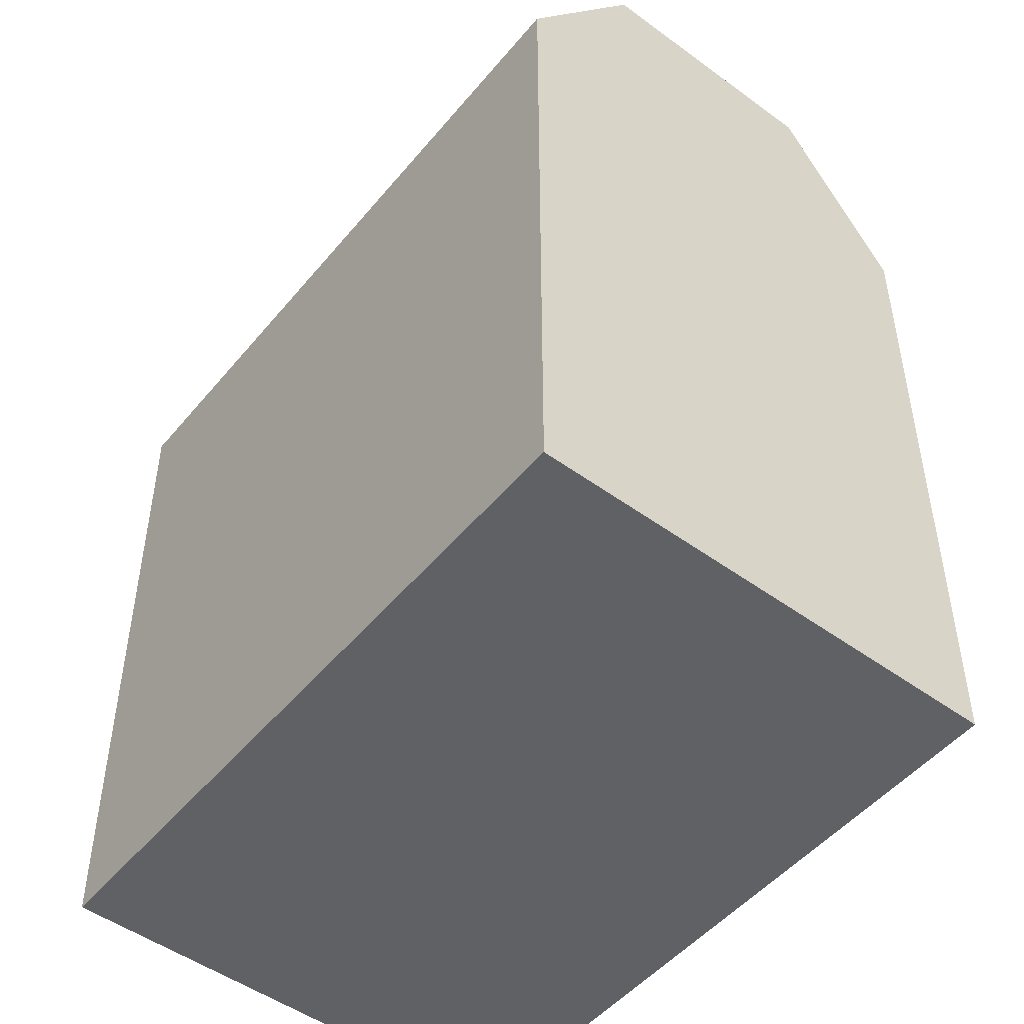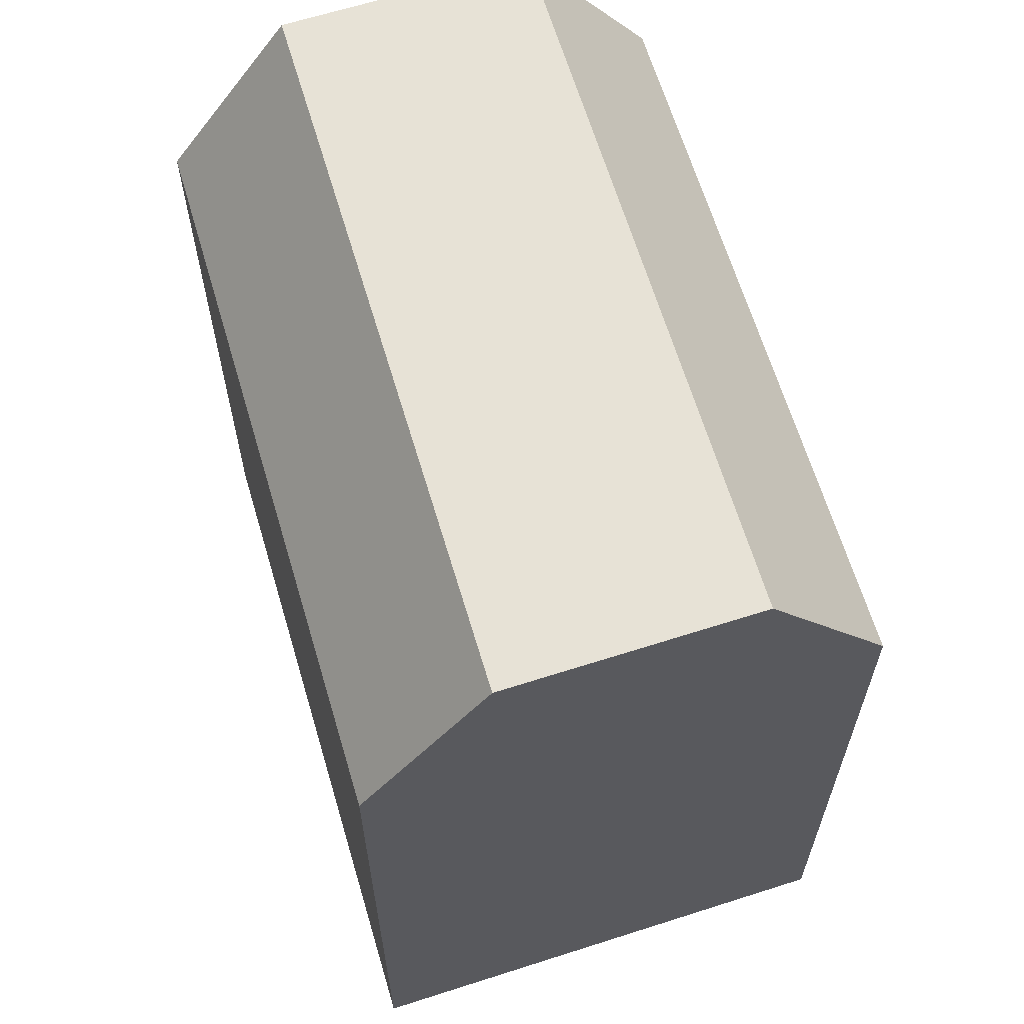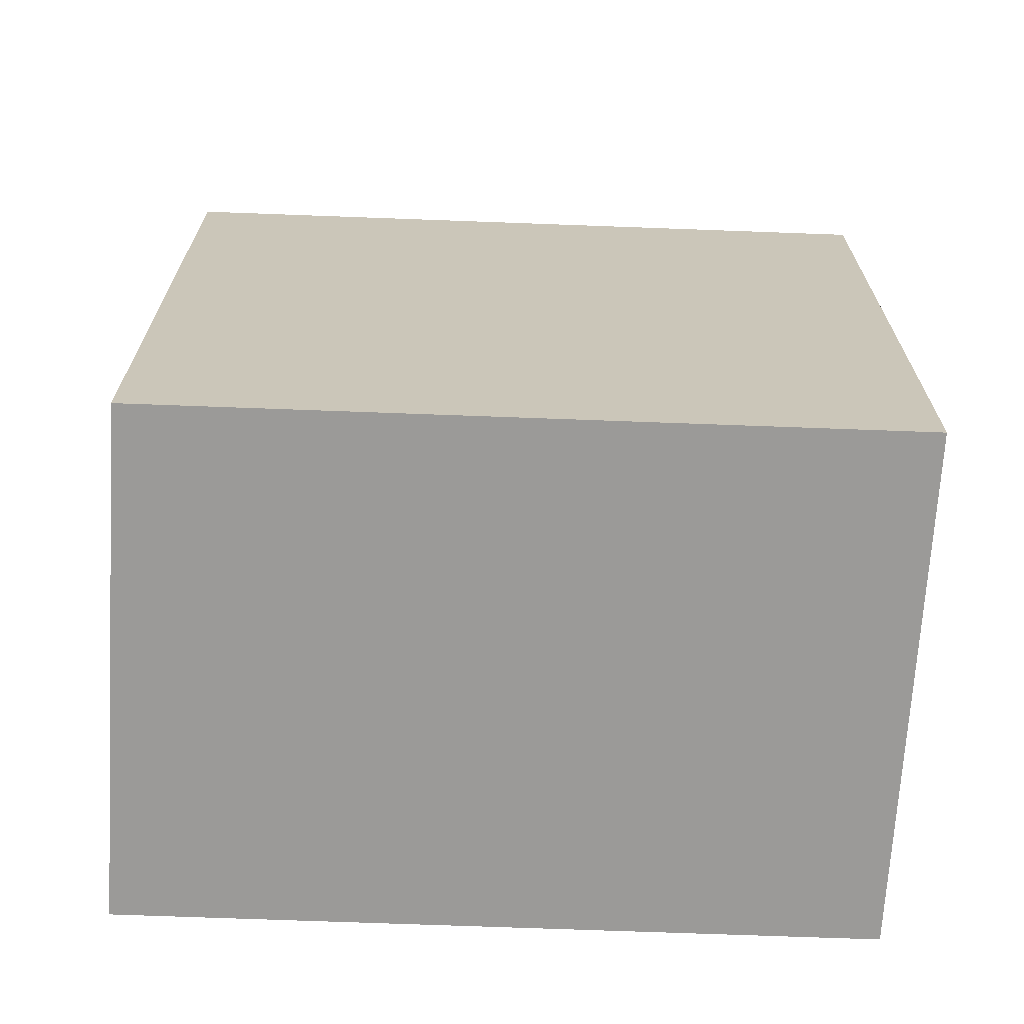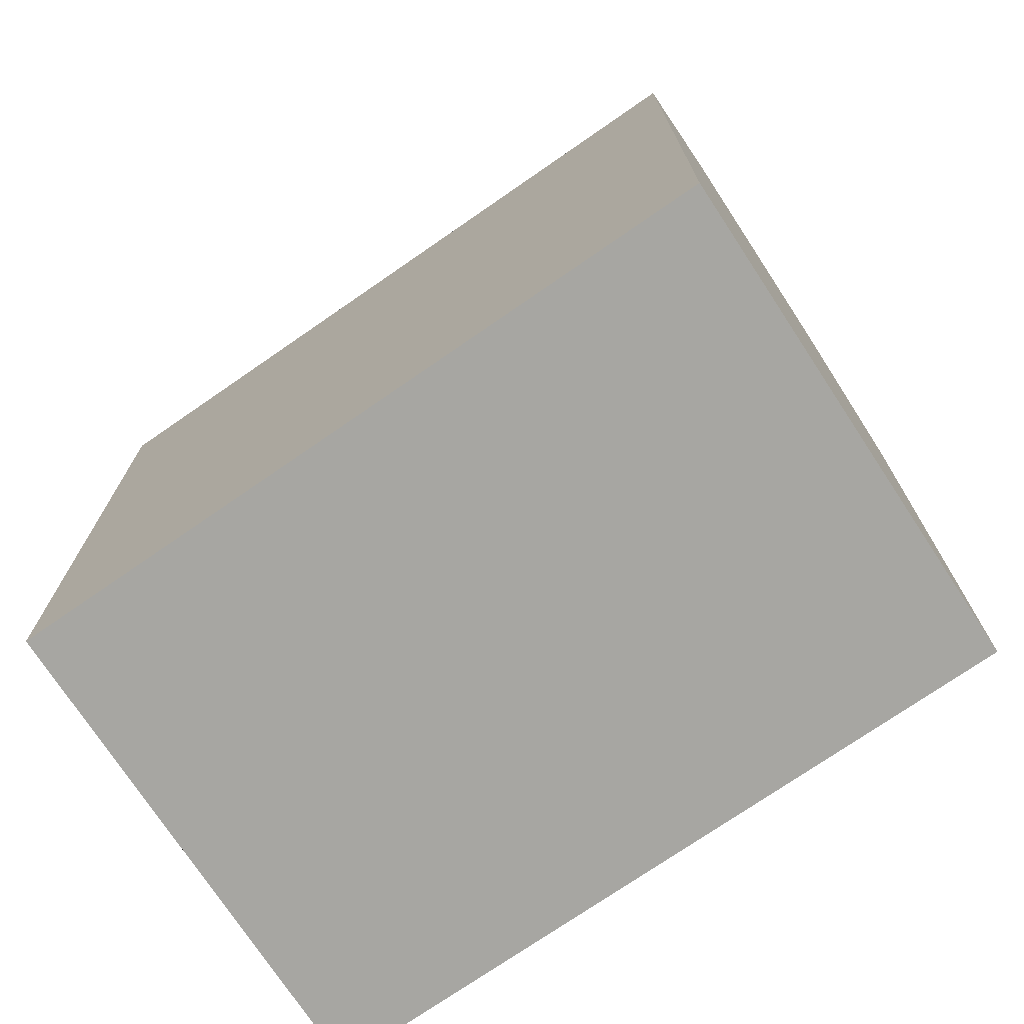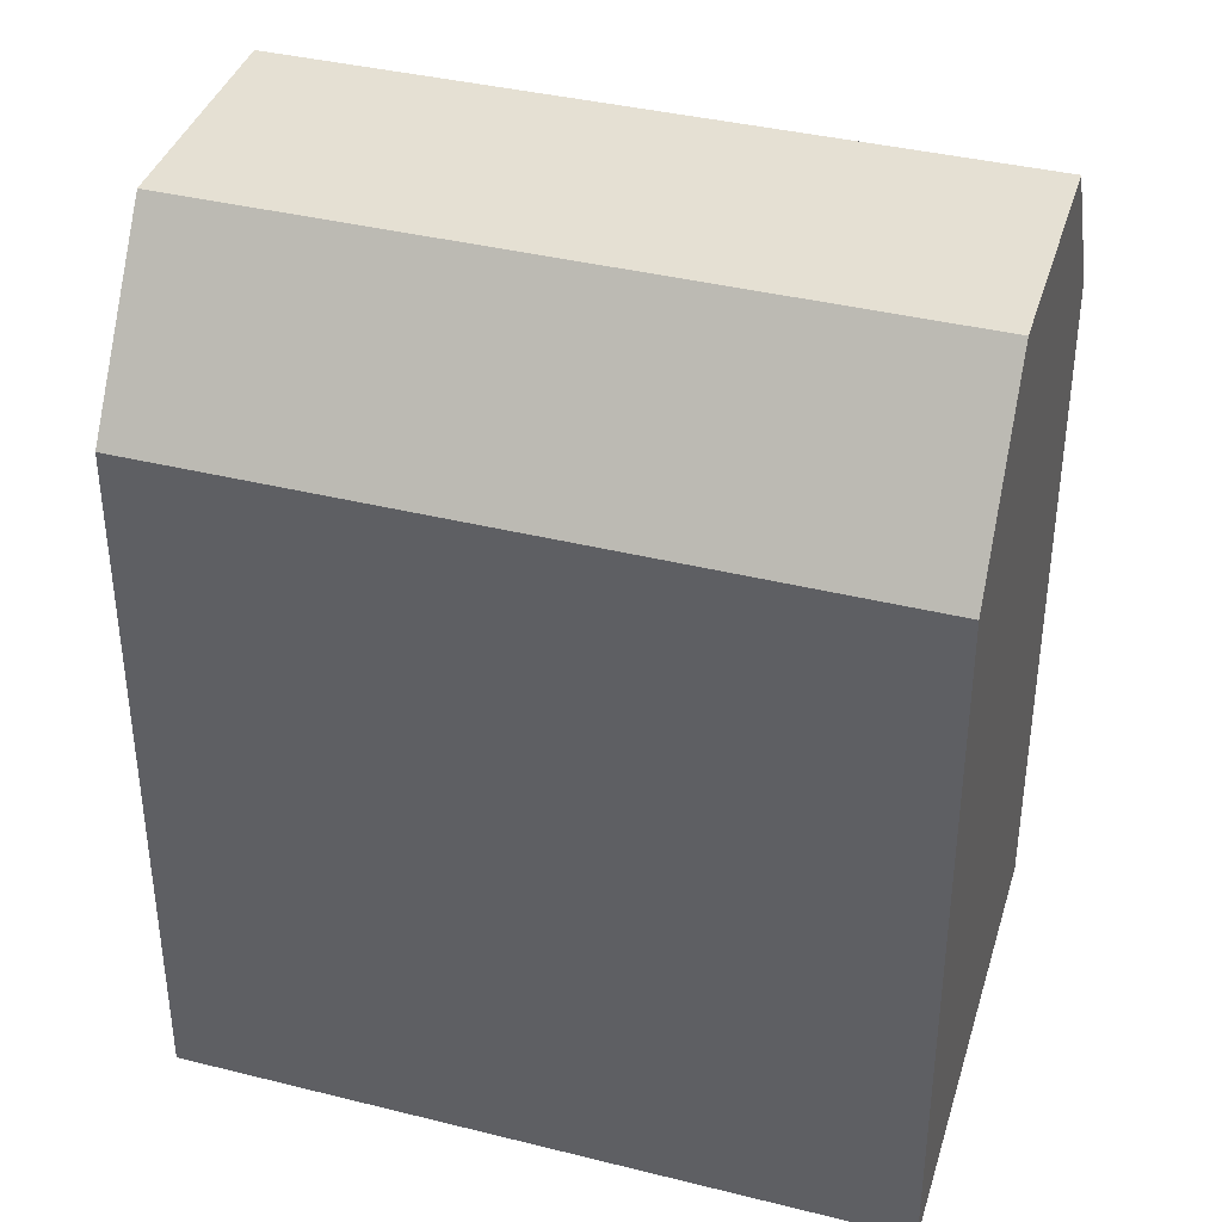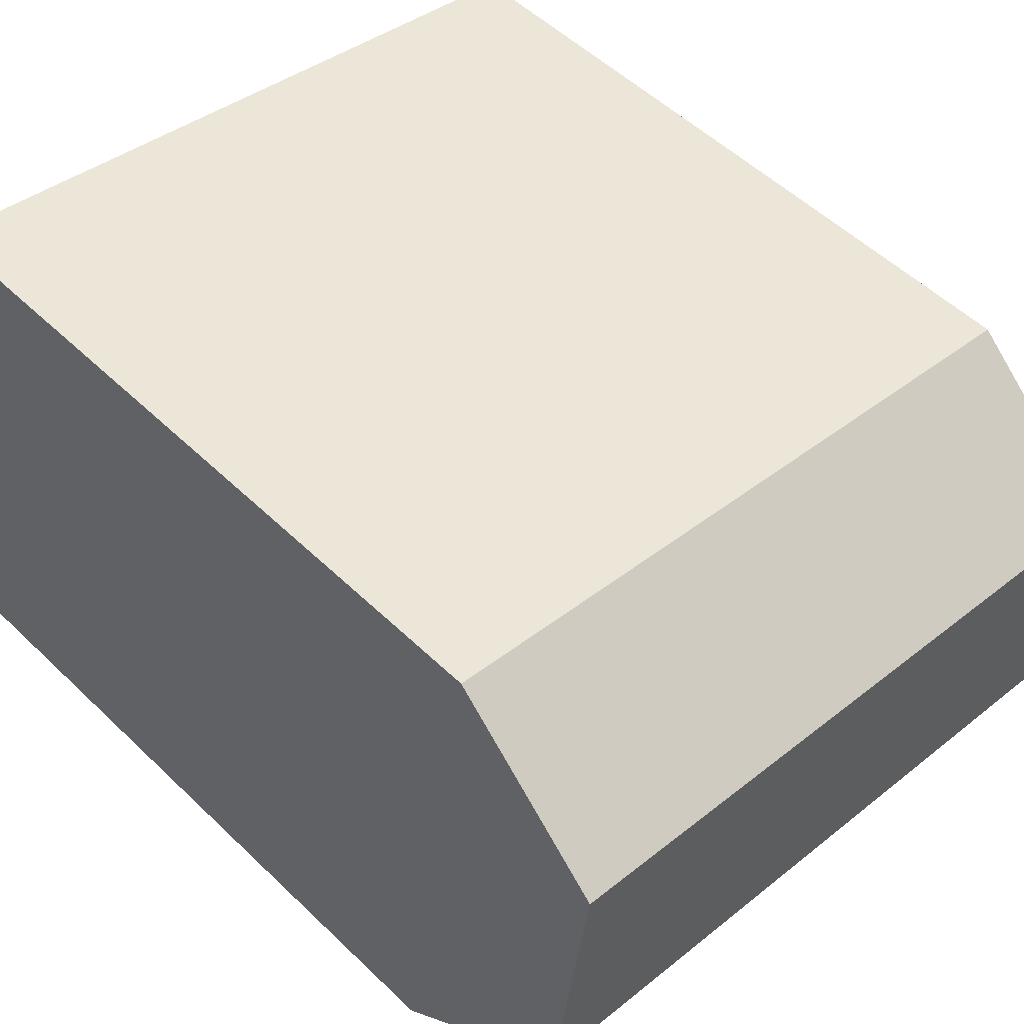
<metadata>
{"format":"obj","ext":"obj","renderer":"f3d","projection":"perspective","resolution":1024,"background":"white","views":[{"elev":-49.0,"azim":42.0,"up":"+Y"},{"elev":63.7,"azim":63.2,"up":"+Y"},{"elev":-69.4,"azim":-12.4,"up":"+Y"},{"elev":-74.0,"azim":-155.6,"up":"+Y"},{"elev":37.9,"azim":-172.6,"up":"+Y"},{"elev":53.2,"azim":135.7,"up":"+Z"}]}
</metadata>
<code>
v  19.49 3.783e-16 -6.178
v  1.964 7.717e-16 -12.6
v  19.98 5.718e-16 -9.339
v  18.51 -6.322e-18 0.1032
v  18.02 -1.999e-16 3.264
v  0 0 0
v  1.471 5.782e-16 -9.442
v  0.4925 1.936e-16 -3.161
v  0.0003785 17.79 -0.0005629
v  18.51 22.16 0.1025
v  0.493 22.16 -3.162
v  18.02 17.79 3.264
v  19.49 22.16 -6.179
v  1.472 22.16 -9.443
v  19.98 17.79 -9.34
v  1.964 17.79 -12.6
g defaultobject
f 1 2 3
f 2 1 4
f 2 4 5
f 2 5 6
f 2 6 7
f 7 6 8
f 9 10 11
f 10 9 12
f 11 13 14
f 13 11 10
f 14 15 16
f 15 14 13
f 10 15 13
f 15 10 12
f 15 12 3
f 3 12 5
f 3 5 1
f 1 5 4
f 16 11 14
f 11 16 9
f 9 16 2
f 9 2 6
f 6 2 7
f 6 7 8
f 5 9 6
f 9 5 12
f 16 3 2
f 3 16 15

</code>
